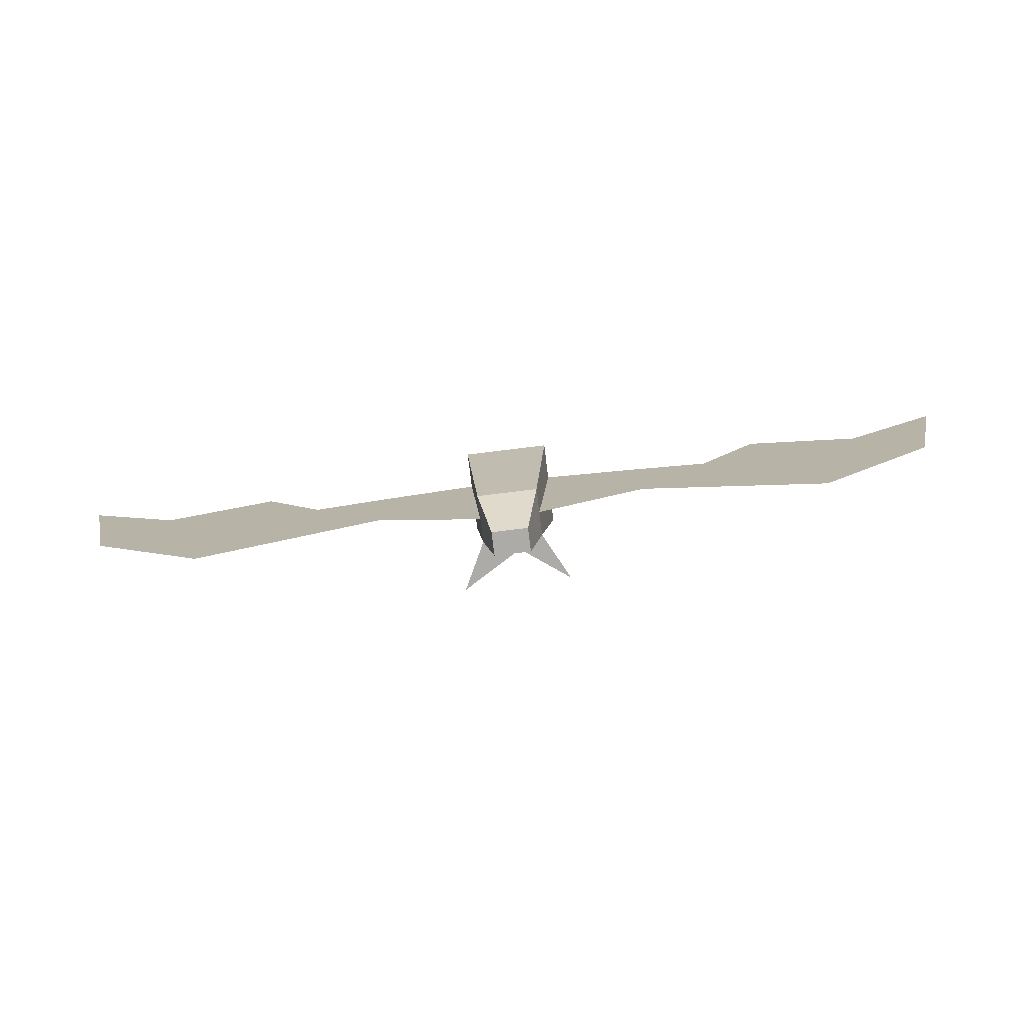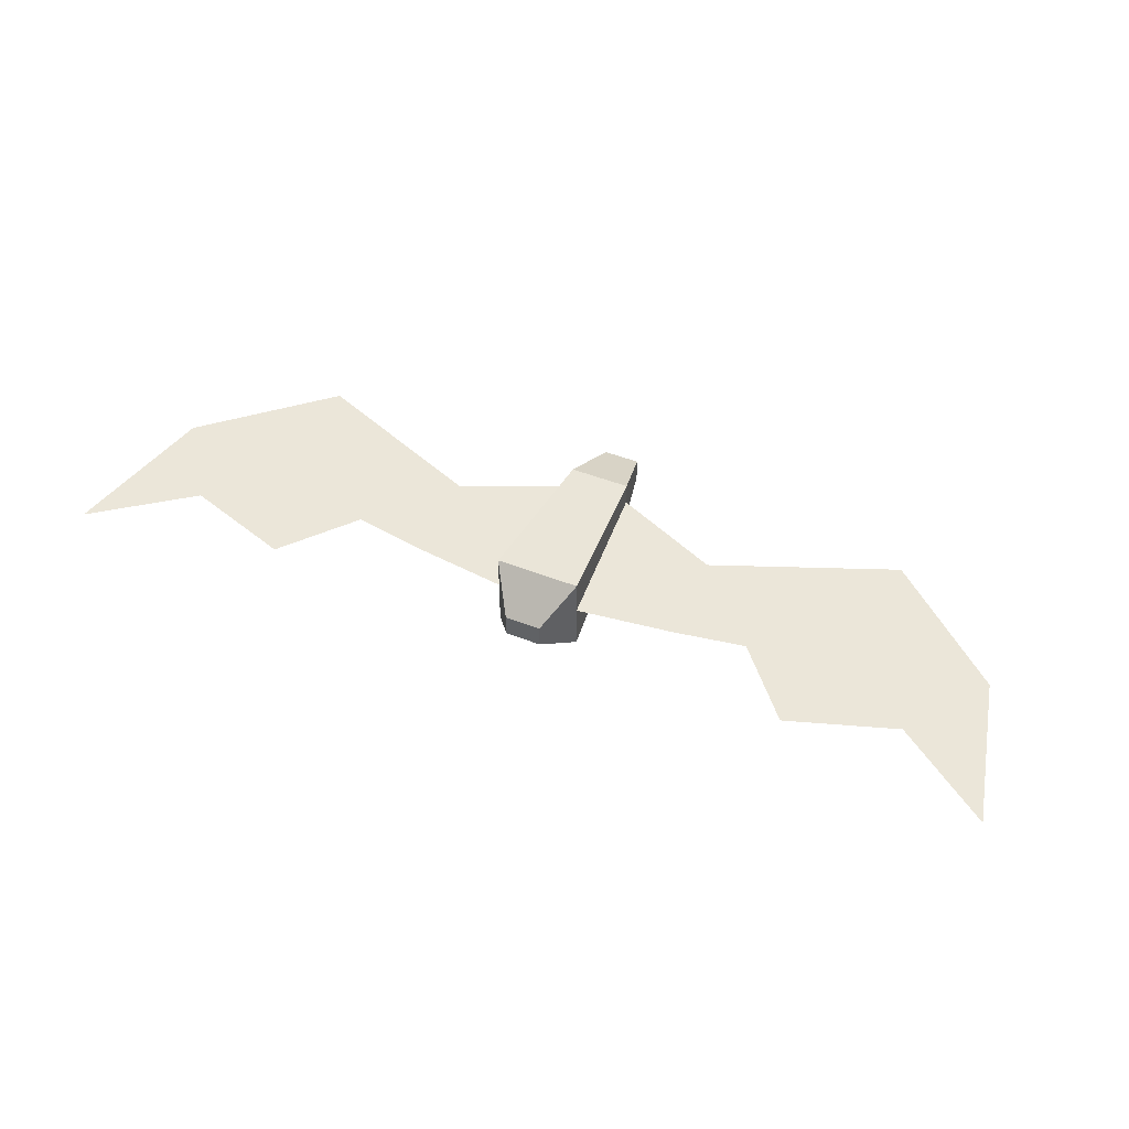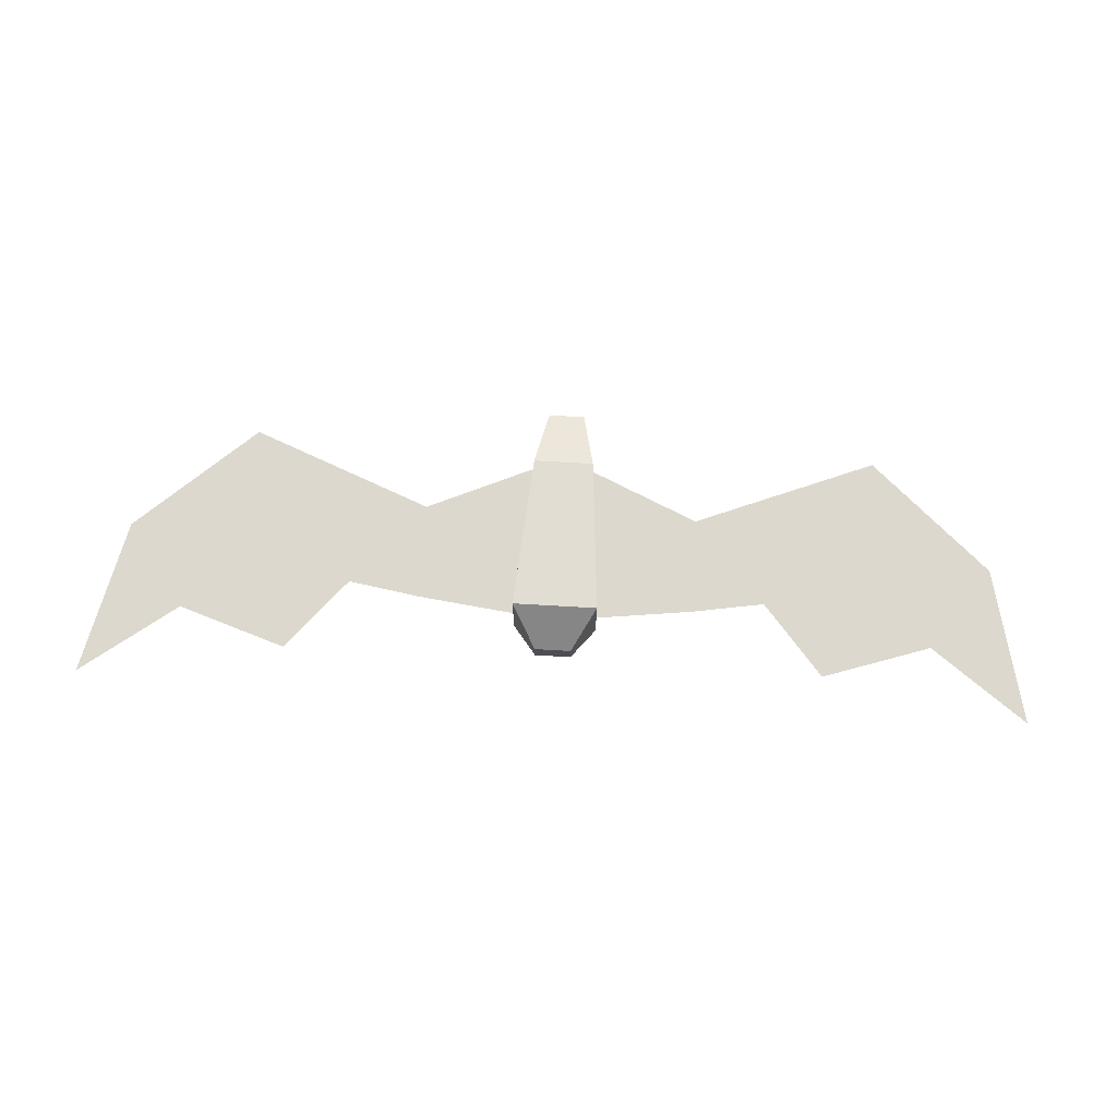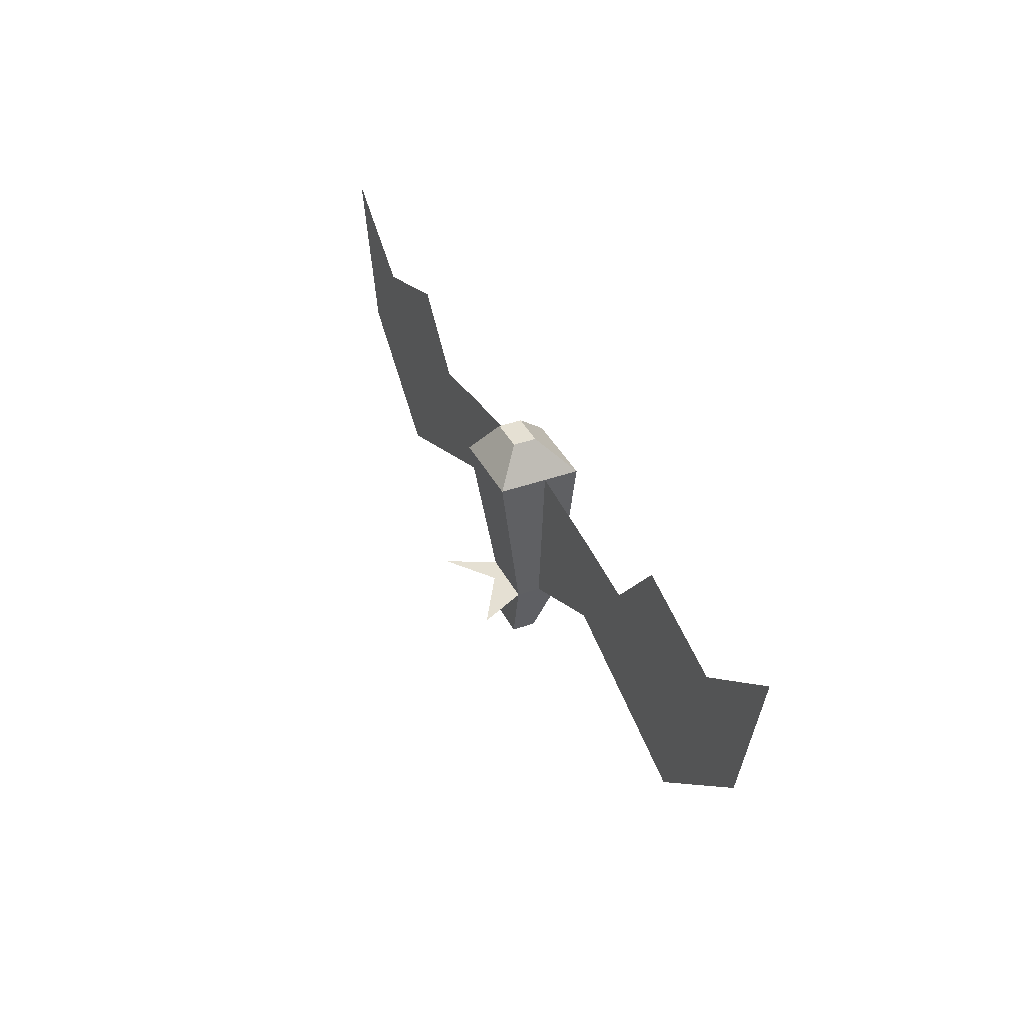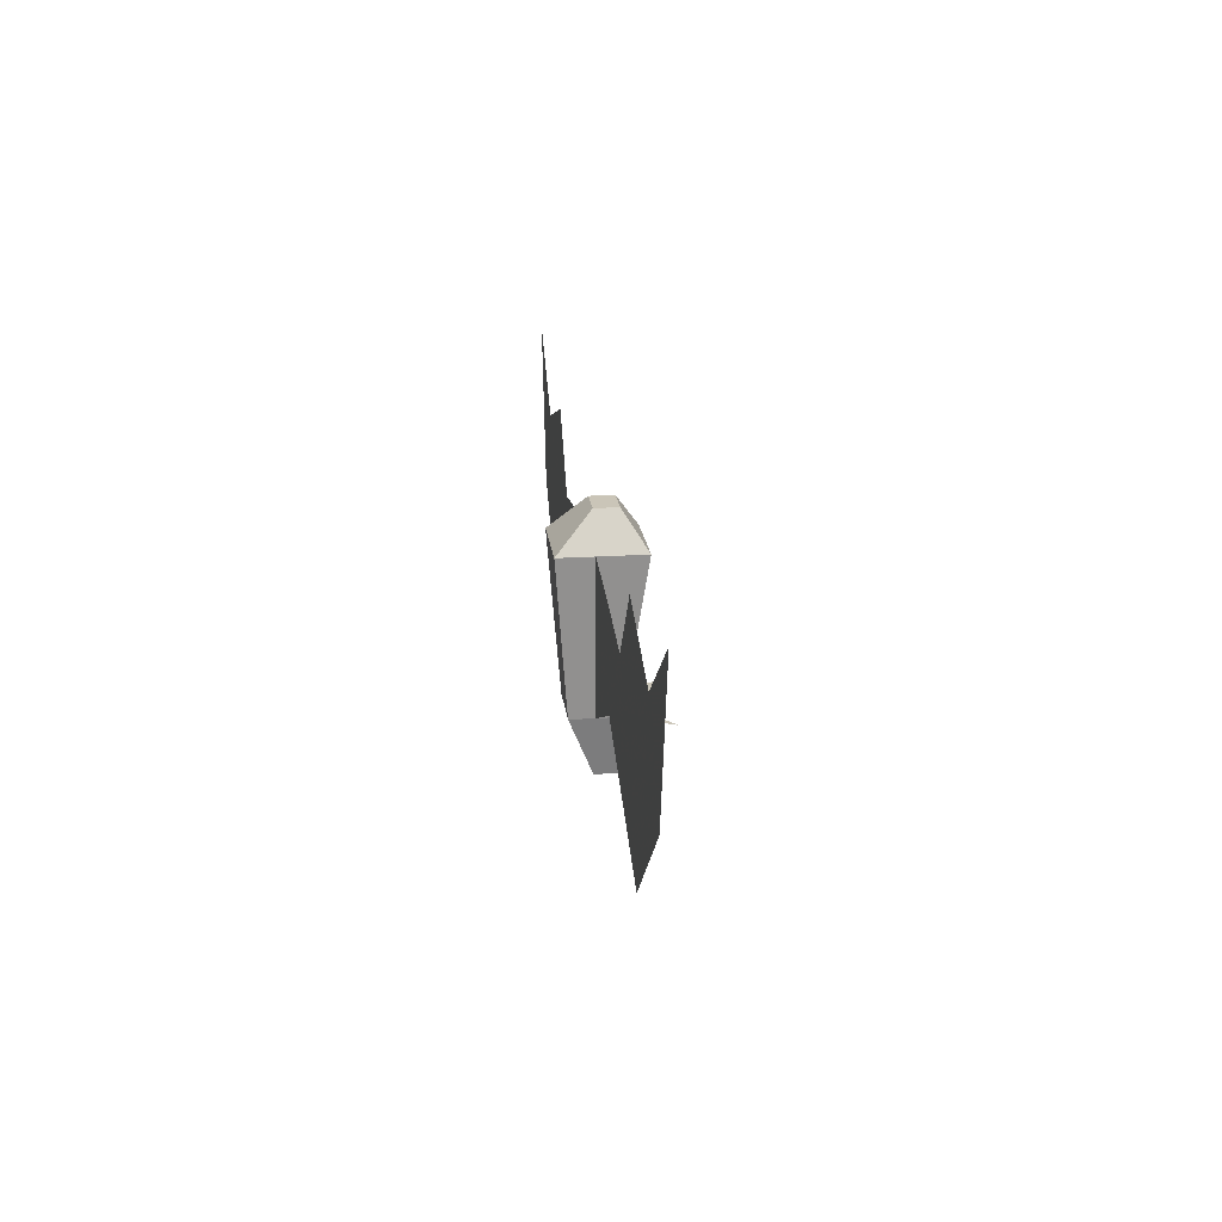
<metadata>
{"format":"obj","ext":"obj","renderer":"f3d","projection":"perspective","resolution":1024,"background":"white","views":[{"elev":-76.5,"azim":-173.0,"up":"+Z"},{"elev":47.8,"azim":23.7,"up":"+Y"},{"elev":72.6,"azim":3.3,"up":"+Y"},{"elev":38.2,"azim":65.5,"up":"+Z"},{"elev":20.3,"azim":-96.8,"up":"+Z"}]}
</metadata>
<code>
v -0.02344 -0.5078 0.07031
v 0 -0.5078 0.07031
v 0 -0.4922 0.07031
v -0.02344 -0.4922 0.07031
v -0.03906 -0.4688 0.04688
v -0.03906 -0.5234 0.04688
v 0.01562 -0.5234 0.04688
v 0.01562 -0.4688 0.04688
v 0.007812 -0.4766 -0.05469
v -0.03125 -0.4766 -0.05469
v -0.03125 -0.5078 -0.05469
v 0.007812 -0.5078 -0.05469
v 0 -0.5078 -0.09375
v 0 -0.4922 -0.09375
v -0.02344 -0.4922 -0.09375
v -0.02344 -0.5078 -0.09375
v -0.01562 -0.5156 -0.05469
v -0.04688 -0.5391 -0.05469
v 0.01562 -0.4922 0.04688
v 0.007812 -0.4922 -0.05469
v 0.07812 -0.4922 -0.02344
v 0.07812 -0.4922 0.03906
v 0.1953 -0.4922 -0.07031
v 0.125 -0.4922 0.03125
v 0.1641 -0.4922 0.07812
v 0.2344 -0.4922 0.05469
v 0.2734 -0.4922 0
v 0.2969 -0.4922 0.1016
v -0.1875 -0.4922 0.07812
v -0.2188 -0.4922 -0.07031
v -0.2578 -0.4922 0.05469
v -0.1484 -0.4922 0.03125
v -0.1016 -0.4922 0.03906
v -0.1016 -0.4922 -0.02344
v -0.2969 -0.4922 0
v -0.3203 -0.4922 0.1016
v -0.03125 -0.4922 -0.05469
v -0.03906 -0.4922 0.04688
v 0.02344 -0.5391 -0.05469
f 1 2 3
f 1 3 4
f 1 4 5
f 1 5 6
f 1 6 2
f 2 6 7
f 2 7 3
f 3 7 8
f 3 8 4
f 4 8 5
f 5 8 9
f 5 9 10
f 5 10 6
f 6 10 11
f 6 11 7
f 7 11 12
f 7 12 8
f 8 12 9
f 9 12 13
f 9 13 14
f 9 14 10
f 10 14 15
f 10 15 11
f 11 15 16
f 11 16 12
f 11 12 17
f 16 13 12
f 13 16 15
f 13 15 14
f 19 20 21
f 19 21 22
f 21 23 22
f 22 23 24
f 23 25 24
f 25 23 26
f 23 27 26
f 26 27 28
f 29 31 30
f 35 30 31
f 35 31 36
f 11 17 18
f 12 39 17
f 19 22 20
f 20 22 21
f 21 22 23
f 22 24 23
f 23 24 25
f 25 26 23
f 23 26 27
f 26 28 27
f 29 30 31
f 29 30 32
f 29 32 30
f 30 32 33
f 30 33 34
f 30 34 33
f 30 33 32
f 35 31 30
f 35 36 31
f 33 34 37
f 33 37 38
f 33 38 34
f 34 38 37

</code>
